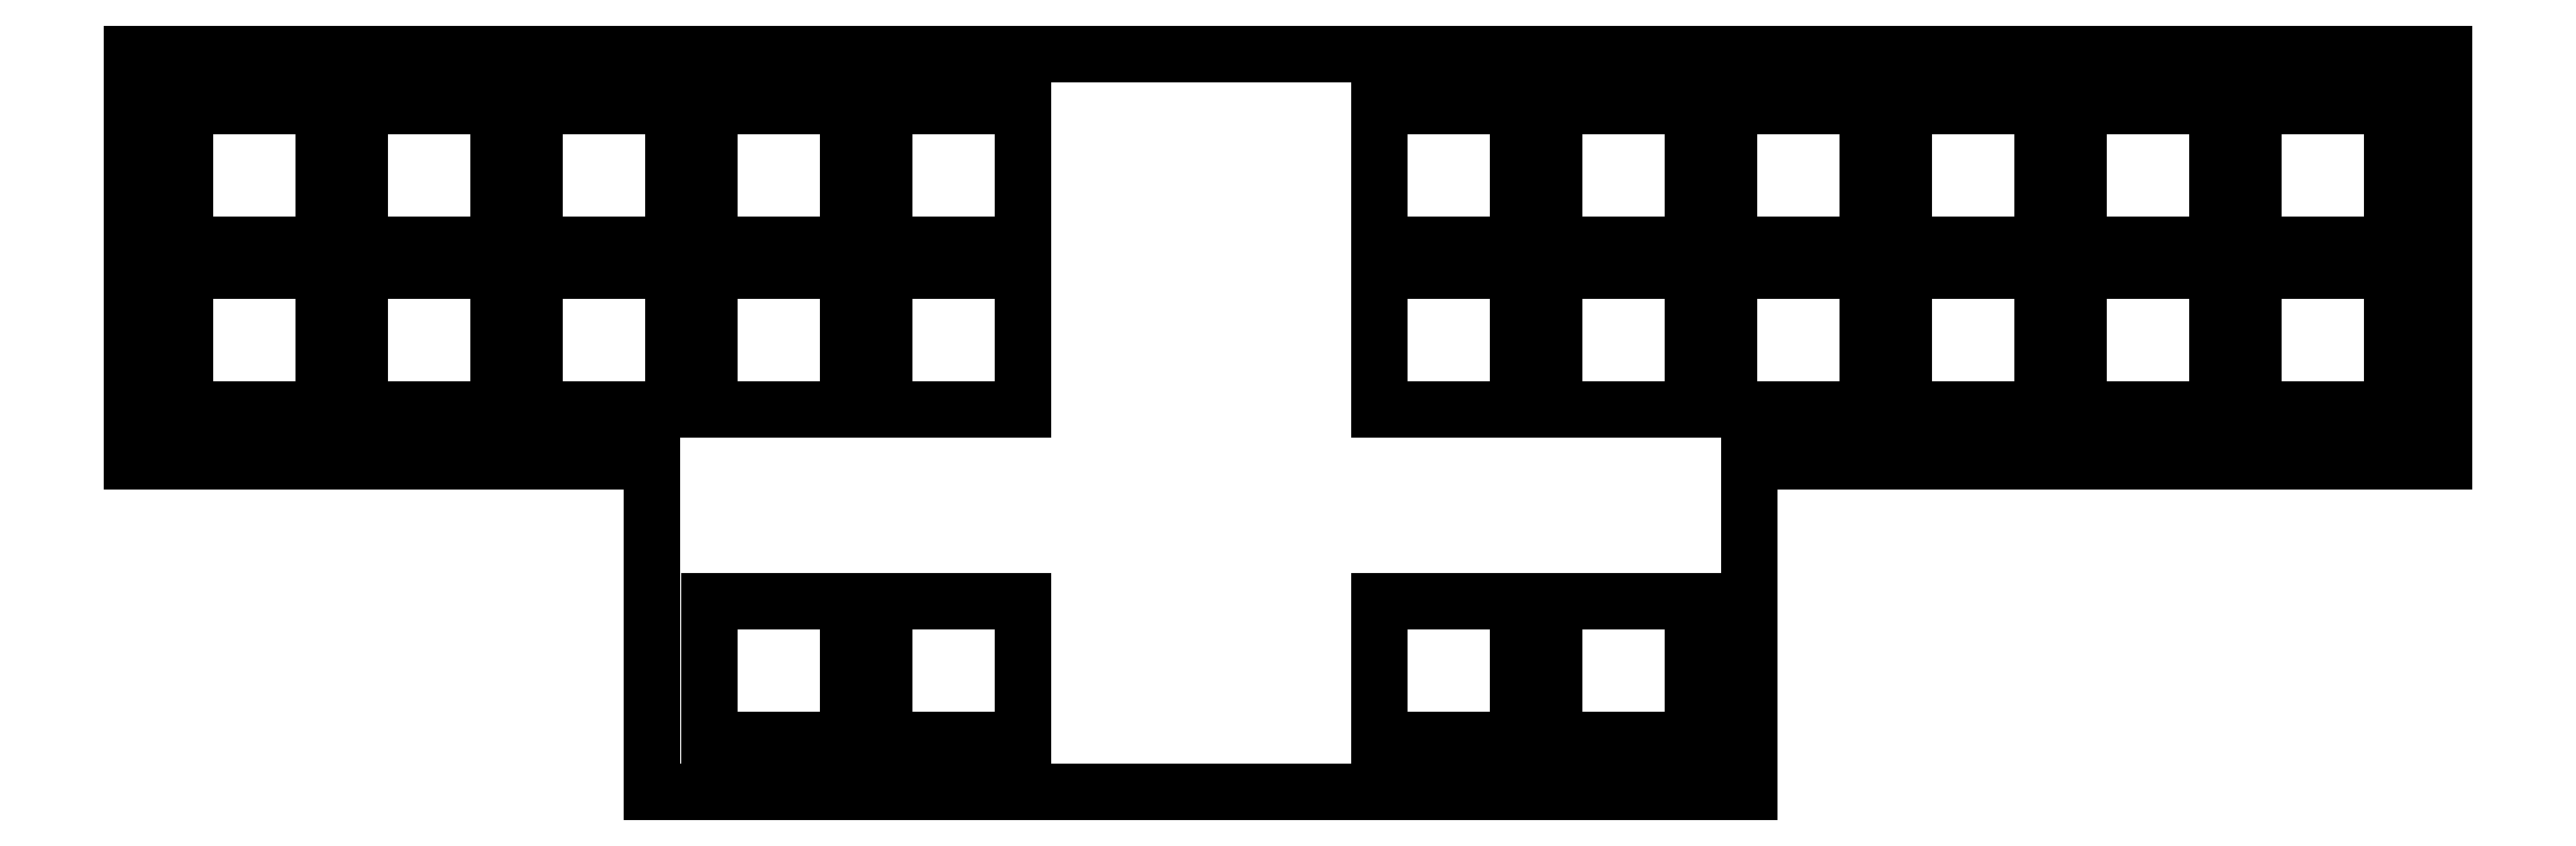
<metadata>
{"format":"dxf","ext":"dxf","renderer":"ezdxf+matplotlib","layout":"modelspace","background":"white","min_lineweight":24,"dpi":150}
</metadata>
<code>
0
SECTION
2
ENTITIES
0
LINE
8
0
10
87.5
20
-112.5
11
87.5
21
-70.5
0
LINE
8
0
10
87.5
20
-70.5
11
325.5
21
-70.5
0
LINE
8
0
10
325.5
20
-70.5
11
325.5
21
-112.5
0
LINE
8
0
10
325.5
20
-112.5
11
254
21
-112.5
0
LINE
8
0
10
254
20
-112.5
11
254
21
-146.5
0
LINE
8
0
10
254
20
-146.5
11
141
21
-146.5
0
LINE
8
0
10
141
20
-146.5
11
141
21
-112.5
0
LINE
8
0
10
141
20
-112.5
11
87.5
21
-112.5
0
LINE
8
0
10
92.85
20
-107.2
11
107.2
21
-107.2
0
LINE
8
0
10
107.2
20
-107.2
11
107.2
21
-92.85
0
LINE
8
0
10
107.2
20
-92.85
11
92.85
21
-92.85
0
LINE
8
0
10
92.85
20
-92.85
11
92.85
21
-107.2
0
LINE
8
0
10
92.85
20
-90.15
11
107.2
21
-90.15
0
LINE
8
0
10
107.2
20
-90.15
11
107.2
21
-75.85
0
LINE
8
0
10
107.2
20
-75.85
11
92.85
21
-75.85
0
LINE
8
0
10
92.85
20
-75.85
11
92.85
21
-90.15
0
LINE
8
0
10
110.8
20
-107.2
11
125.2
21
-107.2
0
LINE
8
0
10
125.2
20
-107.2
11
125.2
21
-92.85
0
LINE
8
0
10
125.2
20
-92.85
11
110.8
21
-92.85
0
LINE
8
0
10
110.8
20
-92.85
11
110.8
21
-107.2
0
LINE
8
0
10
110.8
20
-90.15
11
125.2
21
-90.15
0
LINE
8
0
10
125.2
20
-90.15
11
125.2
21
-75.85
0
LINE
8
0
10
125.2
20
-75.85
11
110.8
21
-75.85
0
LINE
8
0
10
110.8
20
-75.85
11
110.8
21
-90.15
0
LINE
8
0
10
128.8
20
-107.2
11
143.2
21
-107.2
0
LINE
8
0
10
143.2
20
-107.2
11
143.2
21
-92.85
0
LINE
8
0
10
143.2
20
-92.85
11
128.8
21
-92.85
0
LINE
8
0
10
128.8
20
-92.85
11
128.8
21
-107.2
0
LINE
8
0
10
128.8
20
-90.15
11
143.2
21
-90.15
0
LINE
8
0
10
143.2
20
-90.15
11
143.2
21
-75.85
0
LINE
8
0
10
143.2
20
-75.85
11
128.8
21
-75.85
0
LINE
8
0
10
128.8
20
-75.85
11
128.8
21
-90.15
0
LINE
8
0
10
146.8
20
-107.2
11
161.2
21
-107.2
0
LINE
8
0
10
161.2
20
-107.2
11
161.2
21
-92.85
0
LINE
8
0
10
161.2
20
-92.85
11
146.8
21
-92.85
0
LINE
8
0
10
146.8
20
-92.85
11
146.8
21
-107.2
0
LINE
8
0
10
146.8
20
-90.15
11
161.2
21
-90.15
0
LINE
8
0
10
161.2
20
-90.15
11
161.2
21
-75.85
0
LINE
8
0
10
161.2
20
-75.85
11
146.8
21
-75.85
0
LINE
8
0
10
146.8
20
-75.85
11
146.8
21
-90.15
0
LINE
8
0
10
164.8
20
-107.2
11
179.2
21
-107.2
0
LINE
8
0
10
179.2
20
-107.2
11
179.2
21
-92.85
0
LINE
8
0
10
179.2
20
-92.85
11
164.8
21
-92.85
0
LINE
8
0
10
164.8
20
-92.85
11
164.8
21
-107.2
0
LINE
8
0
10
164.8
20
-90.15
11
179.2
21
-90.15
0
LINE
8
0
10
179.2
20
-90.15
11
179.2
21
-75.85
0
LINE
8
0
10
179.2
20
-75.85
11
164.8
21
-75.85
0
LINE
8
0
10
164.8
20
-75.85
11
164.8
21
-90.15
0
LINE
8
0
10
215.8
20
-107.2
11
230.2
21
-107.2
0
LINE
8
0
10
230.2
20
-107.2
11
230.2
21
-92.85
0
LINE
8
0
10
230.2
20
-92.85
11
215.8
21
-92.85
0
LINE
8
0
10
215.8
20
-92.85
11
215.8
21
-107.2
0
LINE
8
0
10
215.8
20
-90.15
11
230.2
21
-90.15
0
LINE
8
0
10
230.2
20
-90.15
11
230.2
21
-75.85
0
LINE
8
0
10
230.2
20
-75.85
11
215.8
21
-75.85
0
LINE
8
0
10
215.8
20
-75.85
11
215.8
21
-90.15
0
LINE
8
0
10
233.8
20
-107.2
11
248.2
21
-107.2
0
LINE
8
0
10
248.2
20
-107.2
11
248.2
21
-92.85
0
LINE
8
0
10
248.2
20
-92.85
11
233.8
21
-92.85
0
LINE
8
0
10
233.8
20
-92.85
11
233.8
21
-107.2
0
LINE
8
0
10
233.8
20
-90.15
11
248.2
21
-90.15
0
LINE
8
0
10
248.2
20
-90.15
11
248.2
21
-75.85
0
LINE
8
0
10
248.2
20
-75.85
11
233.8
21
-75.85
0
LINE
8
0
10
233.8
20
-75.85
11
233.8
21
-90.15
0
LINE
8
0
10
251.8
20
-107.2
11
266.1
21
-107.2
0
LINE
8
0
10
266.1
20
-107.2
11
266.1
21
-92.85
0
LINE
8
0
10
266.1
20
-92.85
11
251.8
21
-92.85
0
LINE
8
0
10
251.8
20
-92.85
11
251.8
21
-107.2
0
LINE
8
0
10
251.8
20
-90.15
11
266.1
21
-90.15
0
LINE
8
0
10
266.1
20
-90.15
11
266.1
21
-75.85
0
LINE
8
0
10
266.1
20
-75.85
11
251.8
21
-75.85
0
LINE
8
0
10
251.8
20
-75.85
11
251.8
21
-90.15
0
LINE
8
0
10
269.9
20
-107.2
11
284.1
21
-107.2
0
LINE
8
0
10
284.1
20
-107.2
11
284.1
21
-92.85
0
LINE
8
0
10
284.1
20
-92.85
11
269.9
21
-92.85
0
LINE
8
0
10
269.9
20
-92.85
11
269.9
21
-107.2
0
LINE
8
0
10
269.9
20
-90.15
11
284.1
21
-90.15
0
LINE
8
0
10
284.1
20
-90.15
11
284.1
21
-75.85
0
LINE
8
0
10
284.1
20
-75.85
11
269.9
21
-75.85
0
LINE
8
0
10
269.9
20
-75.85
11
269.9
21
-90.15
0
LINE
8
0
10
287.9
20
-107.2
11
302.1
21
-107.2
0
LINE
8
0
10
302.1
20
-107.2
11
302.1
21
-92.85
0
LINE
8
0
10
302.1
20
-92.85
11
287.9
21
-92.85
0
LINE
8
0
10
287.9
20
-92.85
11
287.9
21
-107.2
0
LINE
8
0
10
287.9
20
-90.15
11
302.1
21
-90.15
0
LINE
8
0
10
302.1
20
-90.15
11
302.1
21
-75.85
0
LINE
8
0
10
302.1
20
-75.85
11
287.9
21
-75.85
0
LINE
8
0
10
287.9
20
-75.85
11
287.9
21
-90.15
0
LINE
8
0
10
305.9
20
-107.2
11
320.1
21
-107.2
0
LINE
8
0
10
320.1
20
-107.2
11
320.1
21
-92.85
0
LINE
8
0
10
320.1
20
-92.85
11
305.9
21
-92.85
0
LINE
8
0
10
305.9
20
-92.85
11
305.9
21
-107.2
0
LINE
8
0
10
305.9
20
-90.15
11
320.1
21
-90.15
0
LINE
8
0
10
320.1
20
-90.15
11
320.1
21
-75.85
0
LINE
8
0
10
320.1
20
-75.85
11
305.9
21
-75.85
0
LINE
8
0
10
305.9
20
-75.85
11
305.9
21
-90.15
0
LINE
8
0
10
146.8
20
-141.2
11
161.2
21
-141.2
0
LINE
8
0
10
161.2
20
-141.2
11
161.2
21
-126.8
0
LINE
8
0
10
161.2
20
-126.8
11
146.8
21
-126.8
0
LINE
8
0
10
146.8
20
-126.8
11
146.8
21
-141.2
0
LINE
8
0
10
164.8
20
-141.2
11
179.2
21
-141.2
0
LINE
8
0
10
179.2
20
-141.2
11
179.2
21
-126.8
0
LINE
8
0
10
179.2
20
-126.8
11
164.8
21
-126.8
0
LINE
8
0
10
164.8
20
-126.8
11
164.8
21
-141.2
0
LINE
8
0
10
215.8
20
-141.2
11
230.2
21
-141.2
0
LINE
8
0
10
230.2
20
-141.2
11
230.2
21
-126.8
0
LINE
8
0
10
230.2
20
-126.8
11
215.8
21
-126.8
0
LINE
8
0
10
215.8
20
-126.8
11
215.8
21
-141.2
0
LINE
8
0
10
233.8
20
-141.2
11
248.2
21
-141.2
0
LINE
8
0
10
248.2
20
-141.2
11
248.2
21
-126.8
0
LINE
8
0
10
248.2
20
-126.8
11
233.8
21
-126.8
0
LINE
8
0
10
233.8
20
-126.8
11
233.8
21
-141.2
0
ENDSEC
0
EOF

</code>
